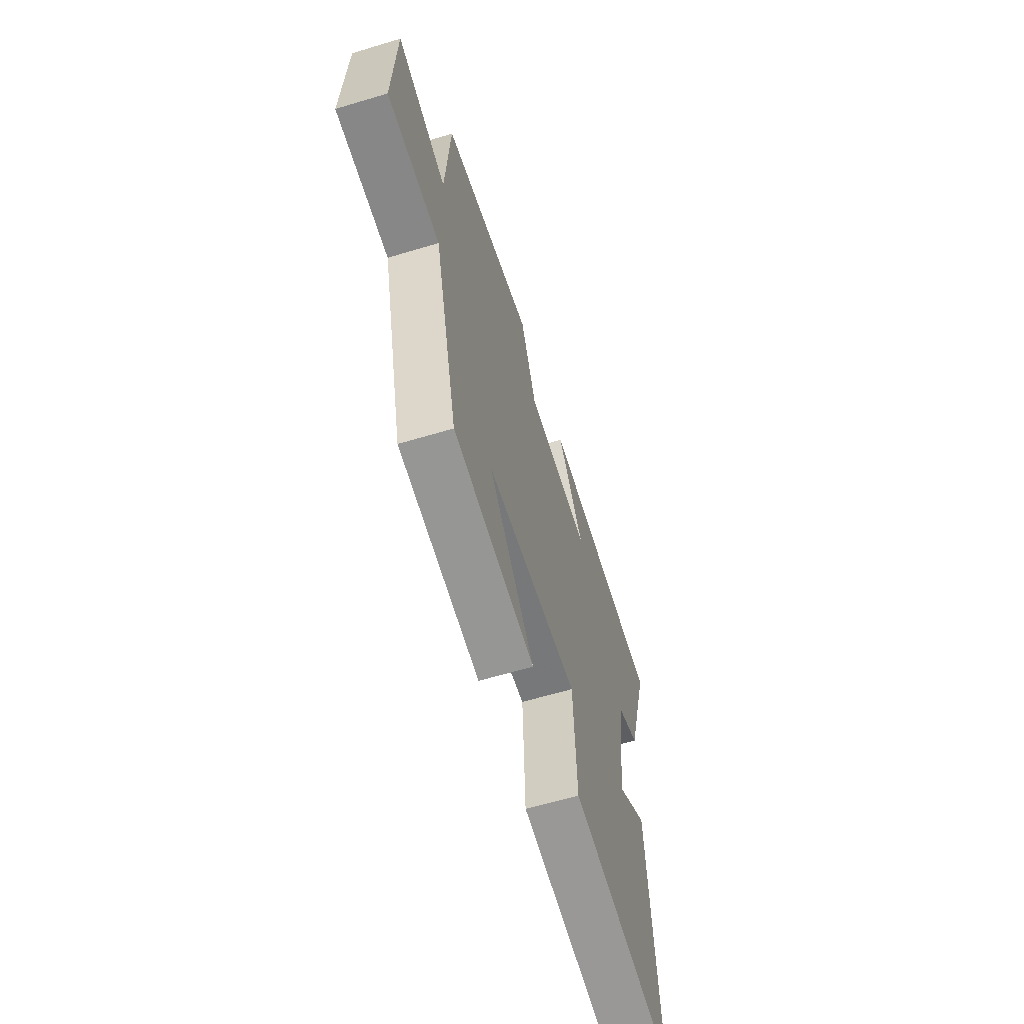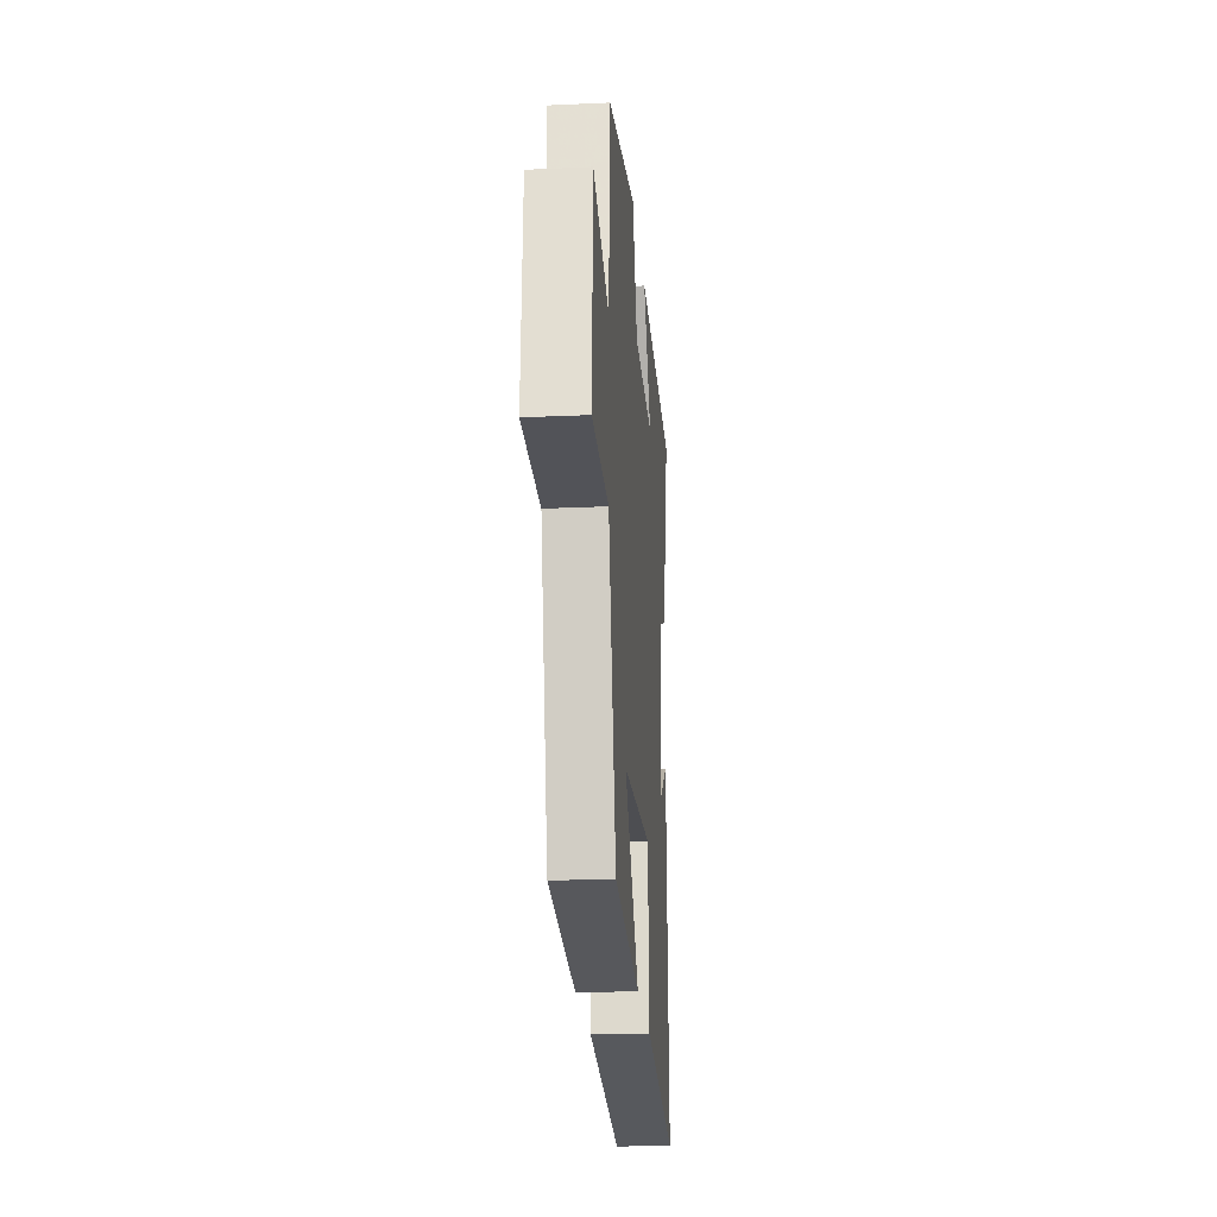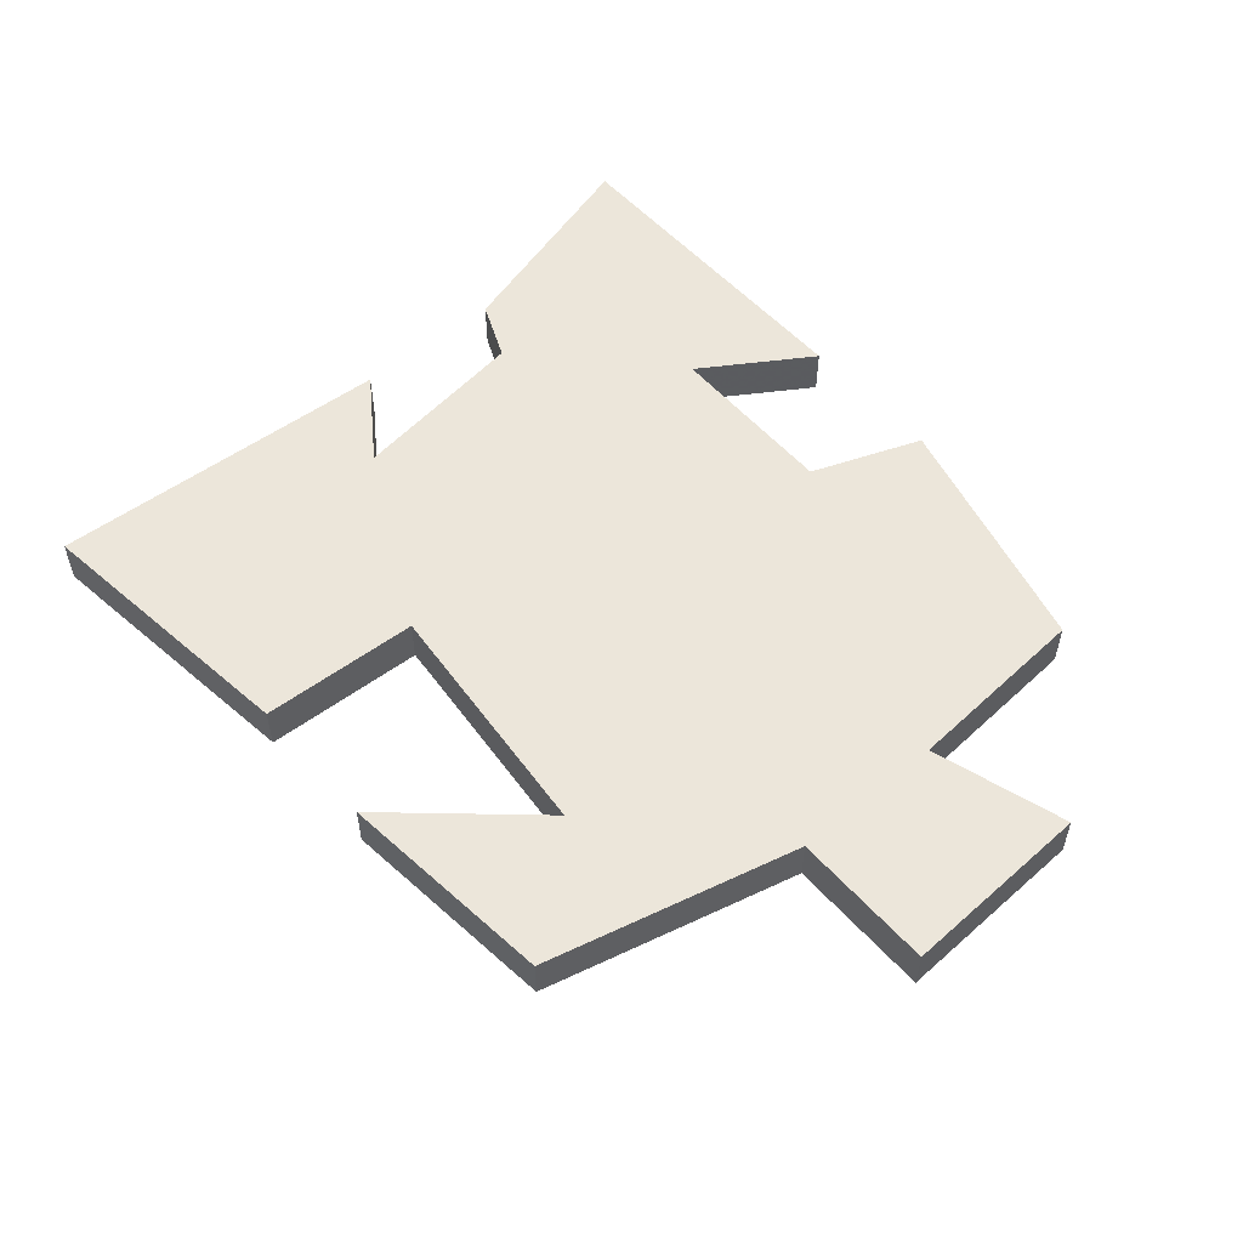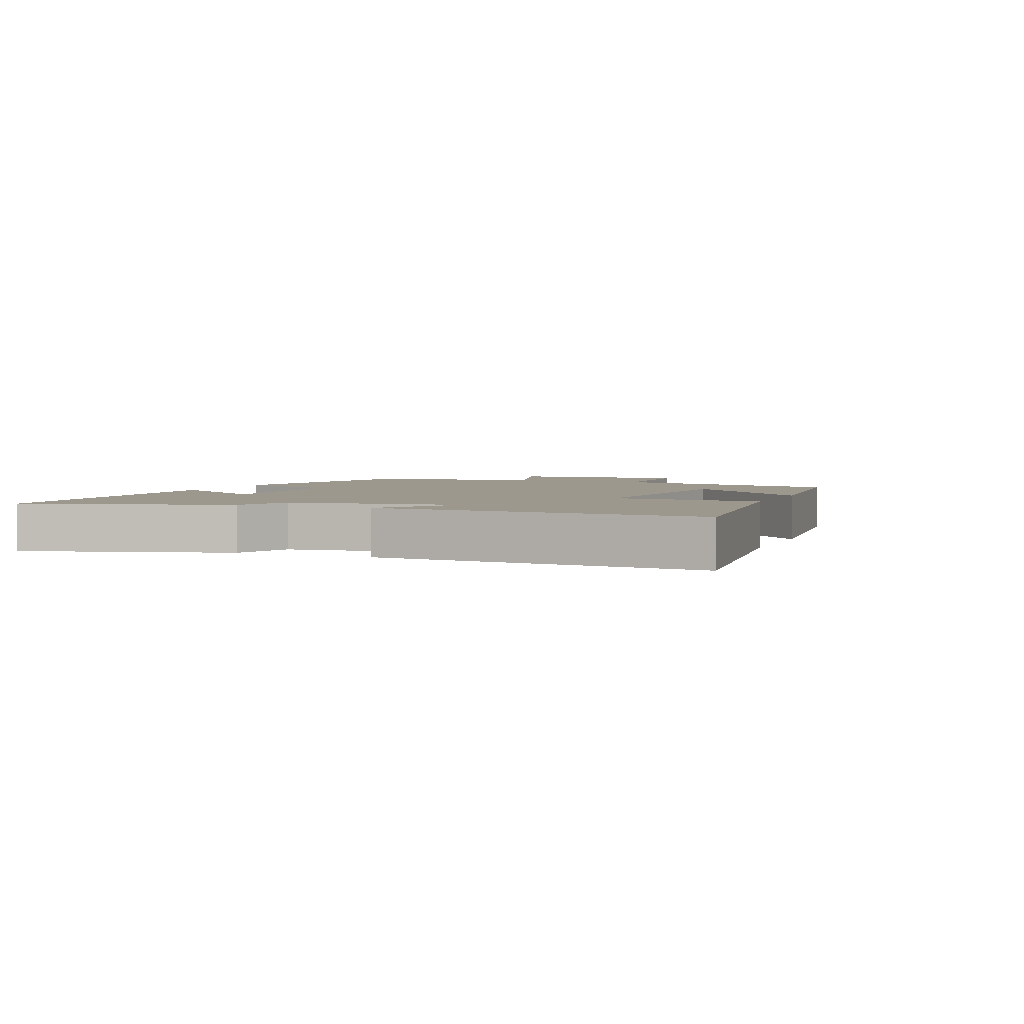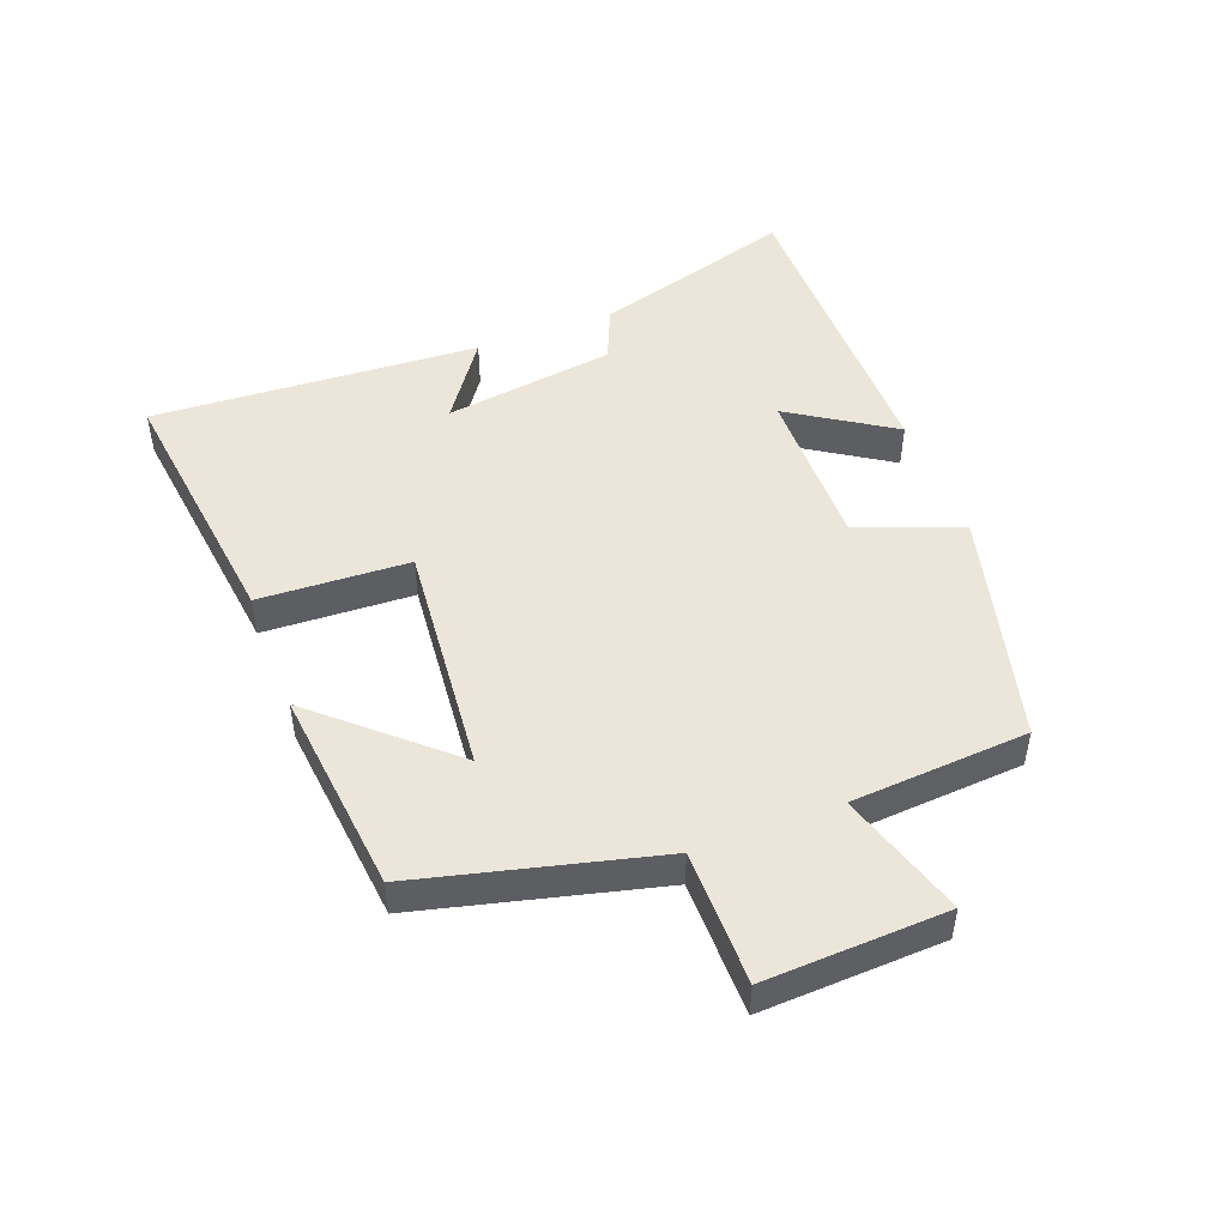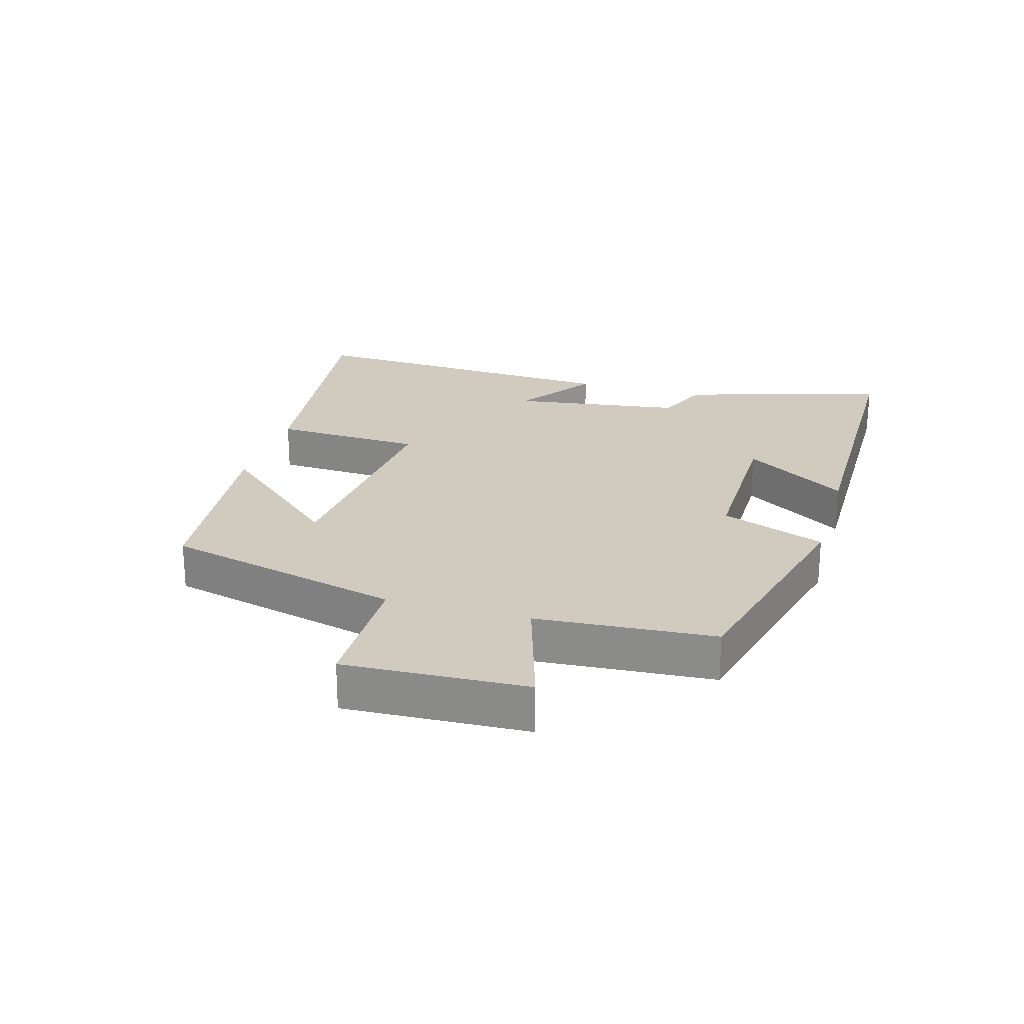
<metadata>
{"format":"obj","ext":"obj","renderer":"f3d","projection":"perspective","resolution":1024,"background":"white","views":[{"elev":-62.2,"azim":-73.0,"up":"+Z"},{"elev":-22.4,"azim":-85.5,"up":"+Z"},{"elev":54.3,"azim":-130.6,"up":"+Y"},{"elev":3.2,"azim":112.1,"up":"+Y"},{"elev":48.5,"azim":-110.8,"up":"+Y"},{"elev":23.6,"azim":-74.0,"up":"+Y"}]}
</metadata>
<code>
v 0.53 0.07 -0.551
v 0.115 0.07 -0.5
v 0.104 0.07 -0.265
v -0.264 0.07 -0.299
v -0.085 0.07 -0.5
v -0.407 0.07 -0.466
v -0.5 0.07 -0.094
v -0.71 0.07 -0.093
v -0.698 0.07 0.191
v -0.5 0.07 0.13
v -0.481 0.07 0.407
v -0.115 0.07 0.5
v -0.053 0.07 0.337
v 0.205 0.07 0.339
v 0.101 0.07 0.5
v 0.593 0.07 0.498
v 0.5 0.07 0.181
v 0.414 0.07 0.144
v 0.376 0.07 -0.124
v 0.5 0.07 -0.037
v 0.53 0 -0.551
v 0.115 0 -0.5
v 0.104 0 -0.265
v -0.264 0 -0.299
v -0.085 0 -0.5
v -0.407 0 -0.466
v -0.5 0 -0.094
v -0.71 0 -0.093
v -0.698 0 0.191
v -0.5 0 0.13
v -0.481 0 0.407
v -0.115 0 0.5
v -0.053 0 0.337
v 0.205 0 0.339
v 0.101 0 0.5
v 0.593 0 0.498
v 0.5 0 0.181
v 0.414 0 0.144
v 0.376 0 -0.124
v 0.5 0 -0.037
f 19 20 1 2
f 18 19 2 3
f 16 17 18
f 15 16 18
f 14 15 18
f 18 3 4
f 14 18 4
f 13 14 4
f 12 13 4
f 11 12 4
f 10 11 4
f 7 8 9 10
f 7 10 4
f 4 5 6 7
f 22 21 40 39
f 23 22 39 38
f 38 37 36
f 38 36 35
f 38 35 34
f 24 23 38
f 24 38 34
f 24 34 33
f 24 33 32
f 24 32 31
f 24 31 30
f 30 29 28 27
f 24 30 27
f 27 26 25 24
f 1 21 22 2
f 2 22 23 3
f 3 23 24 4
f 4 24 25 5
f 5 25 26 6
f 6 26 27 7
f 7 27 28 8
f 8 28 29 9
f 9 29 30 10
f 10 30 31 11
f 11 31 32 12
f 12 32 33 13
f 13 33 34 14
f 14 34 35 15
f 15 35 36 16
f 16 36 37 17
f 17 37 38 18
f 18 38 39 19
f 19 39 40 20
f 20 40 21 1

</code>
